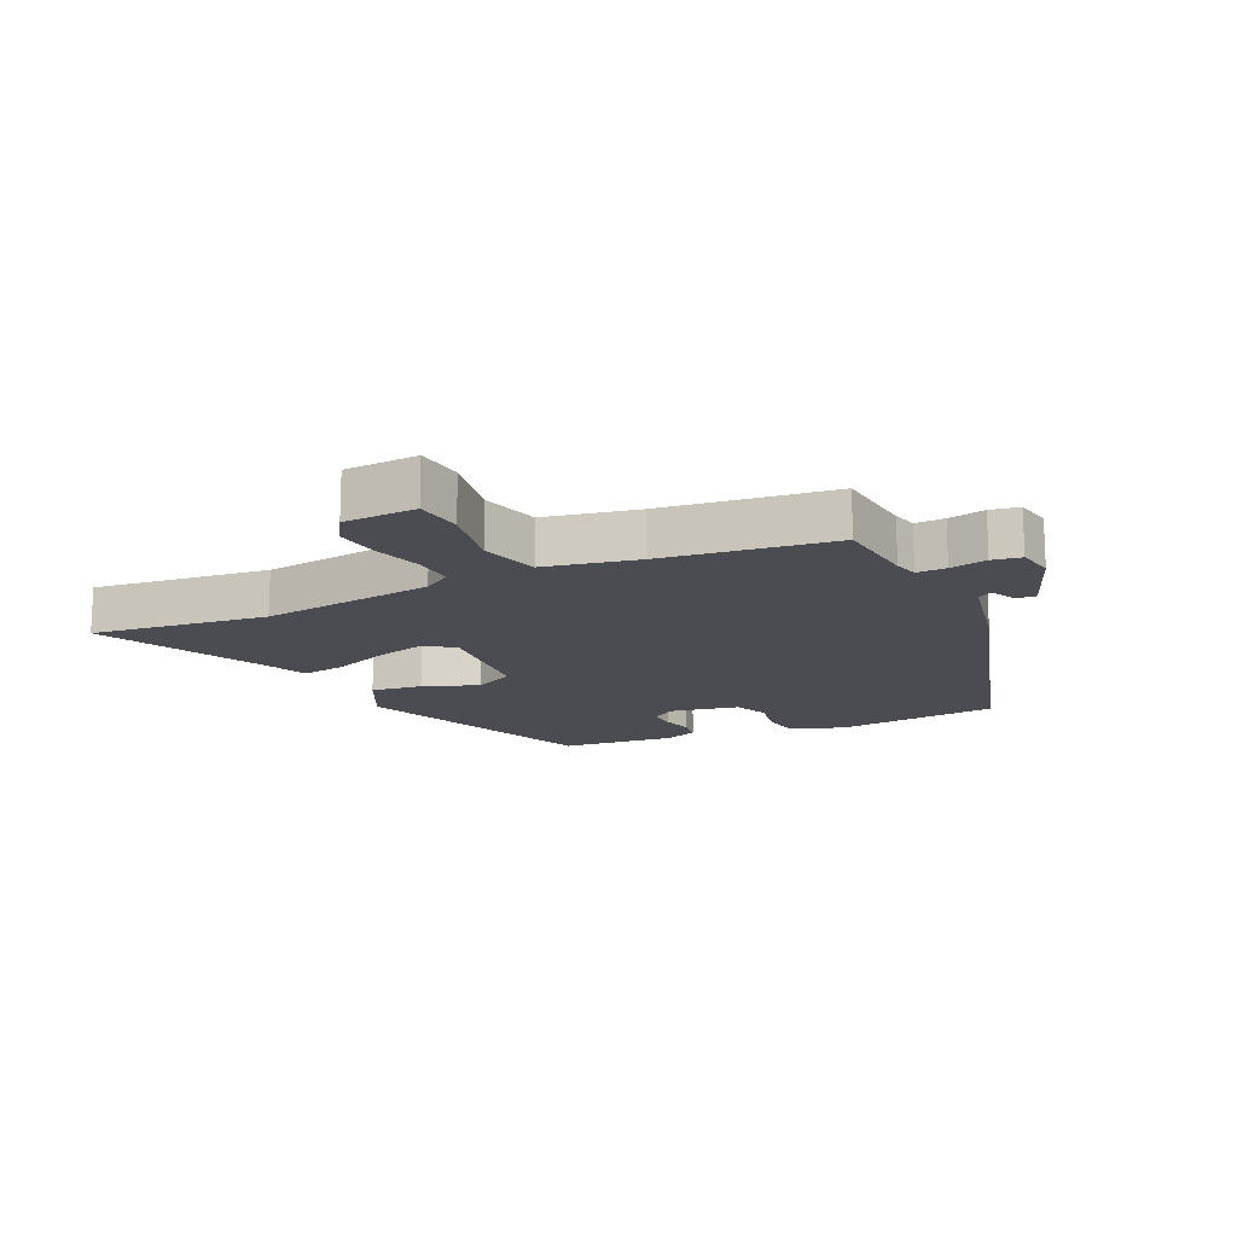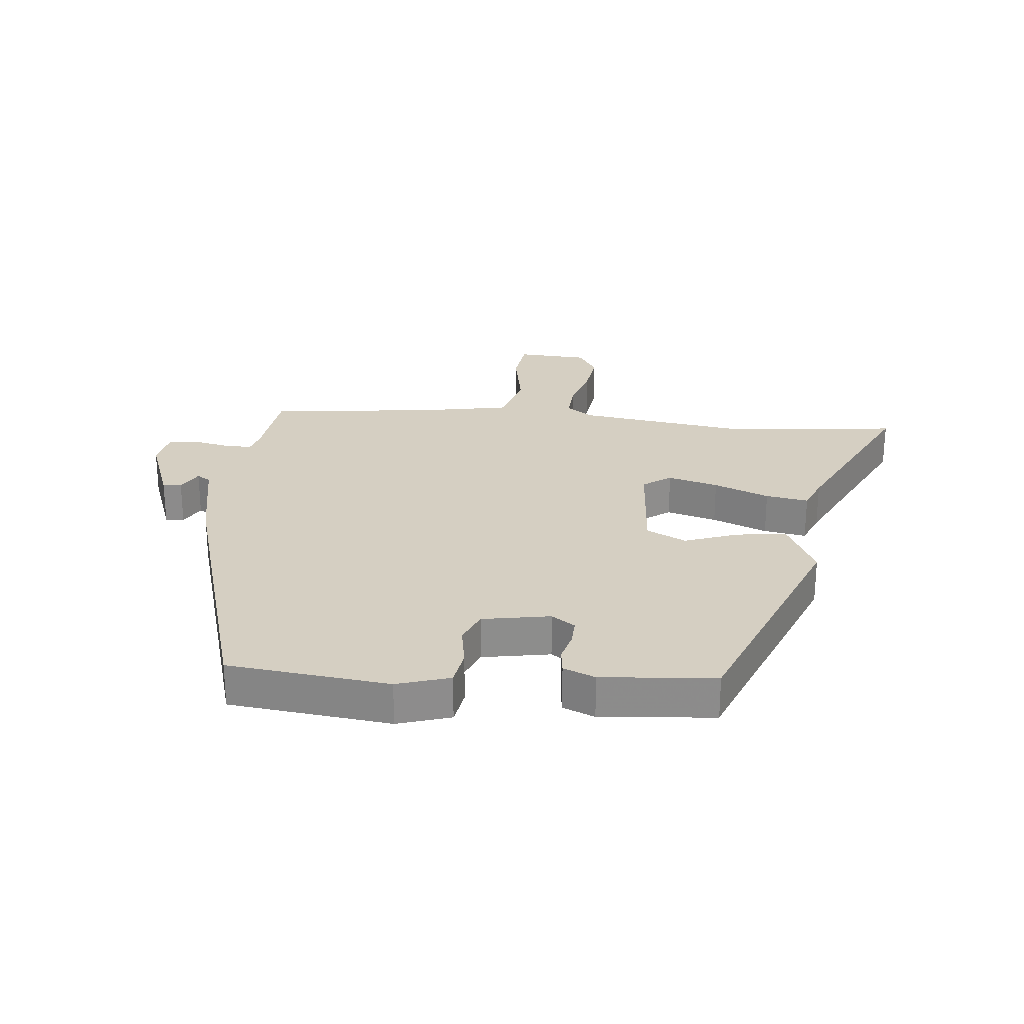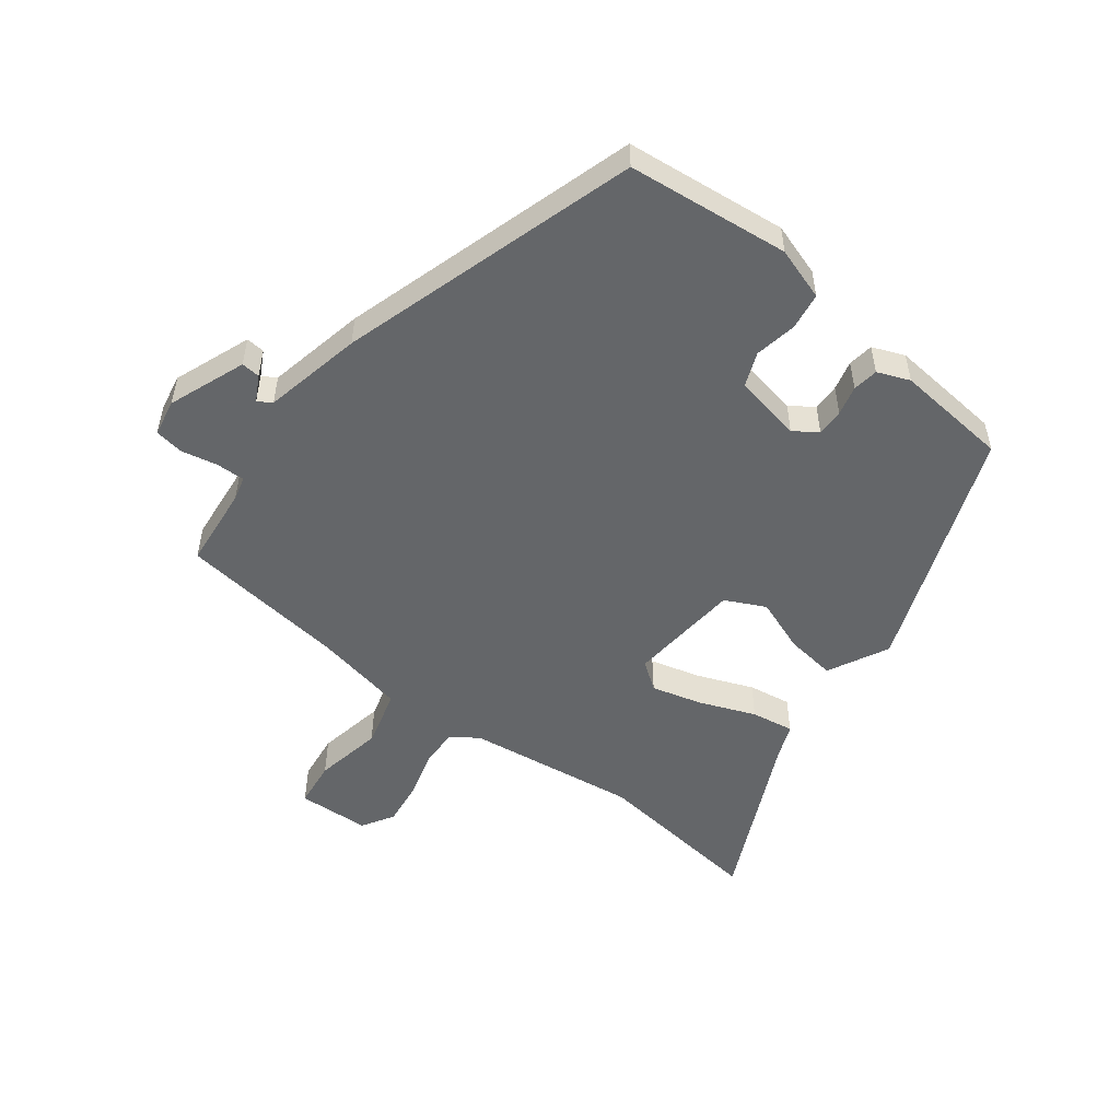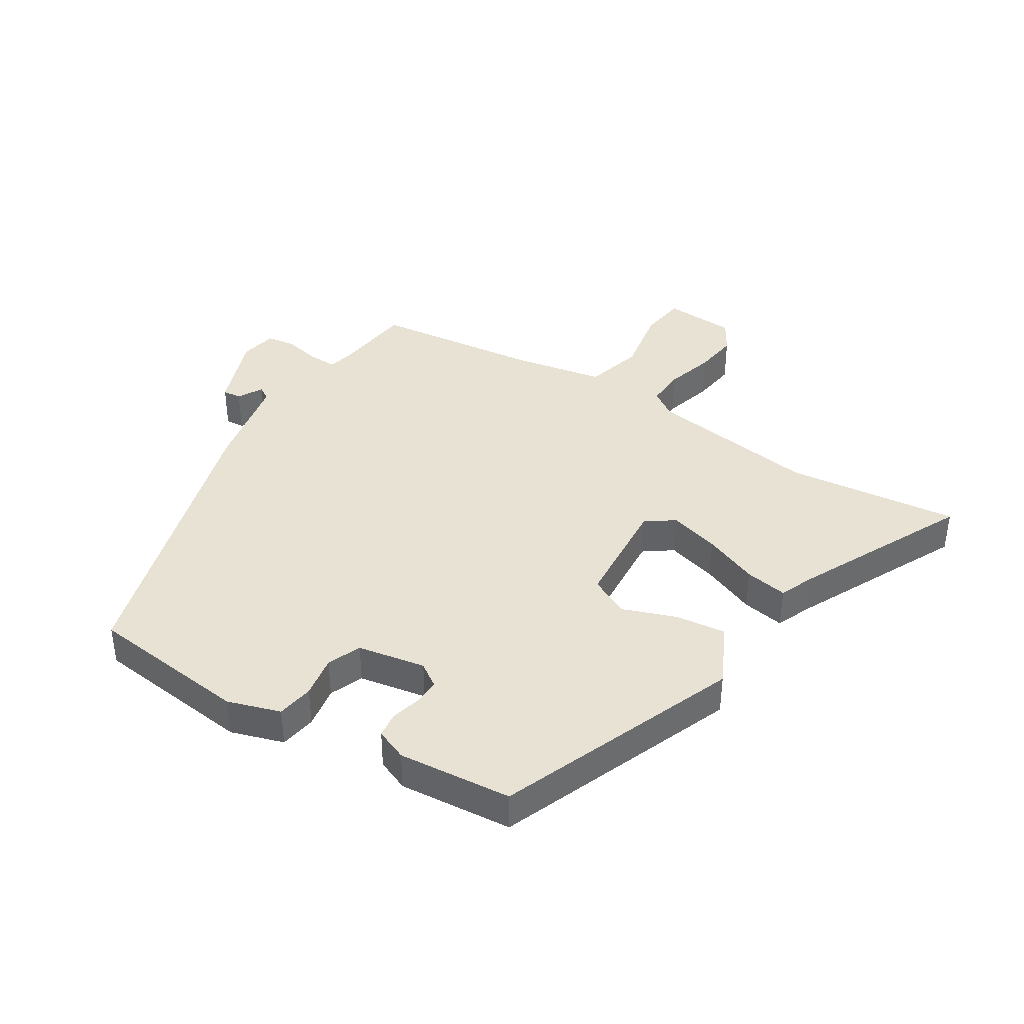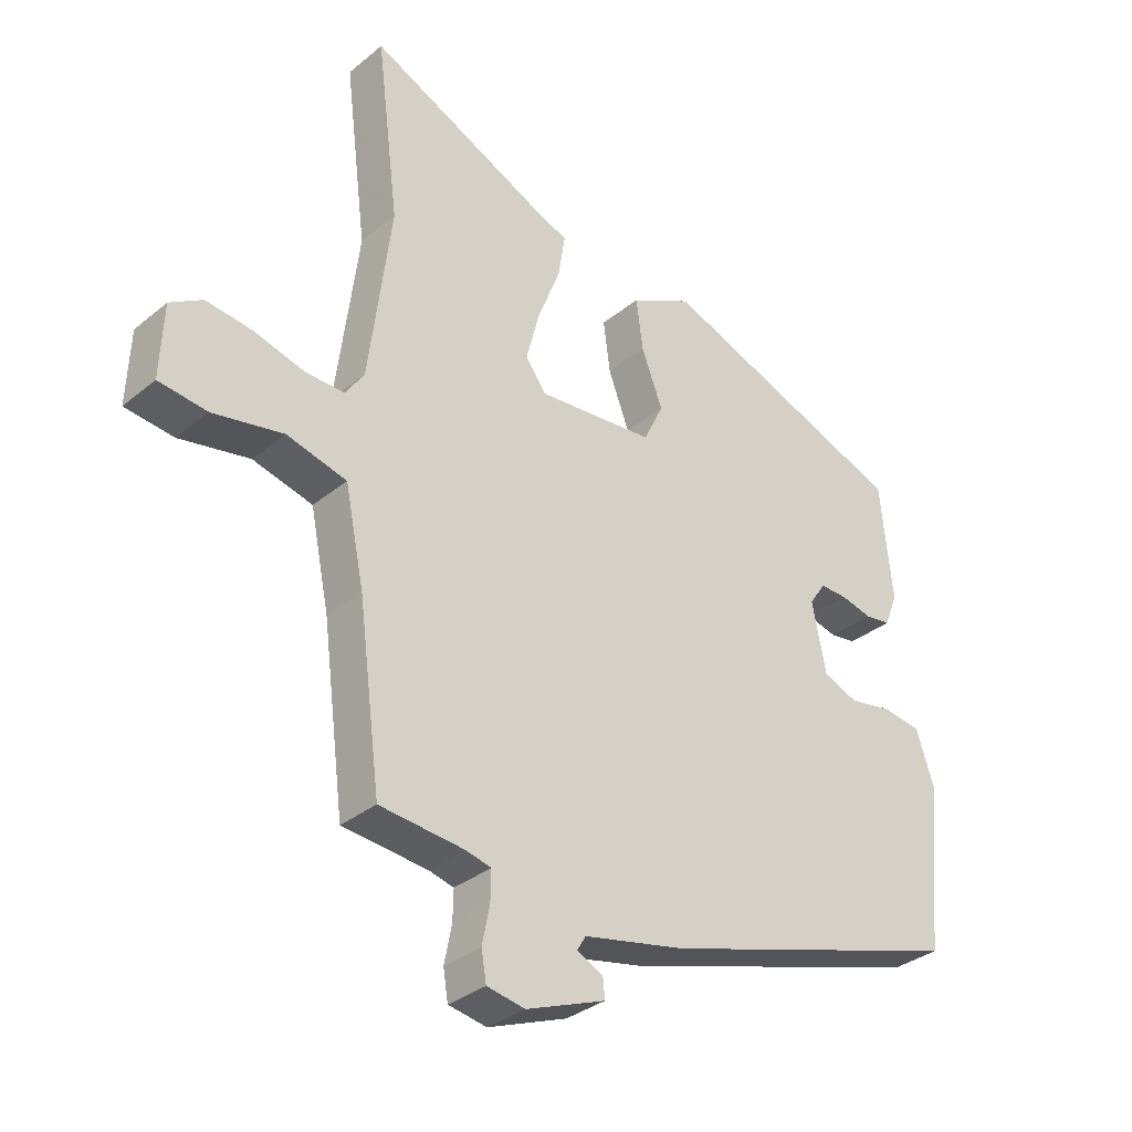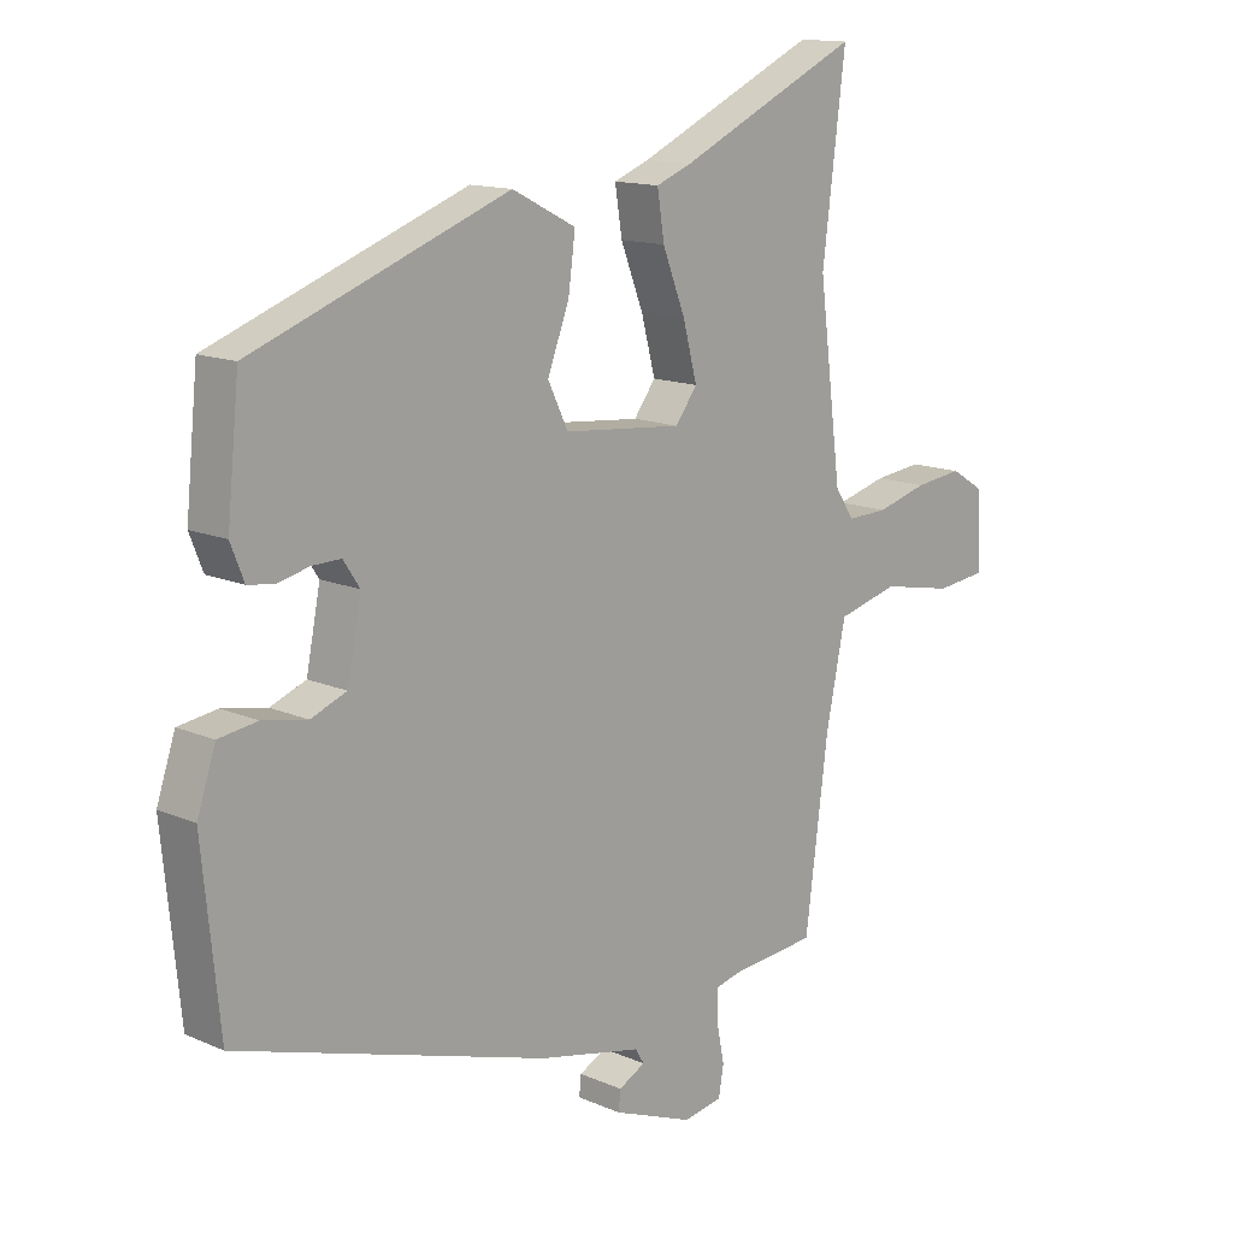
<metadata>
{"format":"obj","ext":"obj","renderer":"f3d","projection":"perspective","resolution":1024,"background":"white","views":[{"elev":-15.5,"azim":115.5,"up":"+Y"},{"elev":25.9,"azim":-83.5,"up":"+Y"},{"elev":-51.7,"azim":-127.2,"up":"+Y"},{"elev":39.7,"azim":-57.1,"up":"+Y"},{"elev":-33.2,"azim":138.2,"up":"+Z"},{"elev":13.7,"azim":-45.9,"up":"+Z"}]}
</metadata>
<code>
v -0.507 0.07 -0.373
v -0.534 0.07 -0.106
v -0.505 0.07 -0.019
v -0.444 0.07 -0.01
v -0.374 0.07 -0.023
v -0.318 0.07 -0.001
v -0.296 0.07 0.111
v -0.322 0.07 0.15
v -0.367 0.07 0.149
v -0.416 0.07 0.137
v -0.458 0.07 0.143
v -0.479 0.07 0.196
v -0.46 0.07 0.384
v -0.058 0.07 0.535
v 0.042 0.07 0.484
v 0.031 0.07 0.401
v -0.003 0.07 0.312
v 0.029 0.07 0.246
v 0.216 0.07 0.229
v 0.25 0.07 0.275
v 0.228 0.07 0.359
v 0.192 0.07 0.451
v 0.181 0.07 0.522
v 0.237 0.07 0.544
v 0.522 0.07 0.677
v 0.486 0.07 0.391
v 0.522 0.07 0.108
v 0.552 0.07 0.063
v 0.616 0.07 0.065
v 0.696 0.07 0.087
v 0.771 0.07 0.096
v 0.823 0.07 0.064
v 0.828 0.07 -0.055
v 0.75 0.07 -0.064
v 0.637 0.07 -0.042
v 0.541 0.07 -0.067
v 0.51 0.07 -0.218
v 0.474 0.07 -0.495
v 0.338 0.07 -0.508
v 0.298 0.07 -0.518
v 0.299 0.07 -0.566
v 0.311 0.07 -0.626
v 0.303 0.07 -0.673
v 0.242 0.07 -0.684
v 0.115 0.07 -0.635
v 0.118 0.07 -0.604
v 0.16 0.07 -0.582
v 0.146 0.07 -0.559
v -0.017 0.07 -0.524
v -0.507 0 -0.373
v -0.534 0 -0.106
v -0.505 0 -0.019
v -0.444 0 -0.01
v -0.374 0 -0.023
v -0.318 0 -0.001
v -0.296 0 0.111
v -0.322 0 0.15
v -0.367 0 0.149
v -0.416 0 0.137
v -0.458 0 0.143
v -0.479 0 0.196
v -0.46 0 0.384
v -0.058 0 0.535
v 0.042 0 0.484
v 0.031 0 0.401
v -0.003 0 0.312
v 0.029 0 0.246
v 0.216 0 0.229
v 0.25 0 0.275
v 0.228 0 0.359
v 0.192 0 0.451
v 0.181 0 0.522
v 0.237 0 0.544
v 0.522 0 0.677
v 0.486 0 0.391
v 0.522 0 0.108
v 0.552 0 0.063
v 0.616 0 0.065
v 0.696 0 0.087
v 0.771 0 0.096
v 0.823 0 0.064
v 0.828 0 -0.055
v 0.75 0 -0.064
v 0.637 0 -0.042
v 0.541 0 -0.067
v 0.51 0 -0.218
v 0.474 0 -0.495
v 0.338 0 -0.508
v 0.298 0 -0.518
v 0.299 0 -0.566
v 0.311 0 -0.626
v 0.303 0 -0.673
v 0.242 0 -0.684
v 0.115 0 -0.635
v 0.118 0 -0.604
v 0.16 0 -0.582
v 0.146 0 -0.559
v -0.017 0 -0.524
f 48 49 1 2
f 44 45 46 47
f 44 47 48
f 41 42 43 44
f 40 41 44 48
f 37 38 39
f 36 37 39 40
f 32 33 34 35
f 32 35 36
f 29 30 31 32
f 28 29 32 36
f 27 28 36 40
f 24 25 26
f 21 22 23 24
f 20 21 24 26
f 19 20 26 27
f 14 15 16 17
f 12 13 14 17
f 12 17 18
f 9 10 11 12
f 8 9 12 18
f 7 8 18 19
f 2 3 4 5
f 2 5 6
f 48 2 6
f 19 27 40 48
f 6 7 19 48
f 51 50 98 97
f 96 95 94 93
f 97 96 93
f 93 92 91 90
f 97 93 90 89
f 88 87 86
f 89 88 86 85
f 84 83 82 81
f 85 84 81
f 81 80 79 78
f 85 81 78 77
f 89 85 77 76
f 75 74 73
f 73 72 71 70
f 75 73 70 69
f 76 75 69 68
f 66 65 64 63
f 66 63 62 61
f 67 66 61
f 61 60 59 58
f 67 61 58 57
f 68 67 57 56
f 54 53 52 51
f 55 54 51
f 55 51 97
f 97 89 76 68
f 97 68 56 55
f 1 50 51 2
f 2 51 52 3
f 3 52 53 4
f 4 53 54 5
f 5 54 55 6
f 6 55 56 7
f 7 56 57 8
f 8 57 58 9
f 9 58 59 10
f 10 59 60 11
f 11 60 61 12
f 12 61 62 13
f 13 62 63 14
f 14 63 64 15
f 15 64 65 16
f 16 65 66 17
f 17 66 67 18
f 18 67 68 19
f 19 68 69 20
f 20 69 70 21
f 21 70 71 22
f 22 71 72 23
f 23 72 73 24
f 24 73 74 25
f 25 74 75 26
f 26 75 76 27
f 27 76 77 28
f 28 77 78 29
f 29 78 79 30
f 30 79 80 31
f 31 80 81 32
f 32 81 82 33
f 33 82 83 34
f 34 83 84 35
f 35 84 85 36
f 36 85 86 37
f 37 86 87 38
f 38 87 88 39
f 39 88 89 40
f 40 89 90 41
f 41 90 91 42
f 42 91 92 43
f 43 92 93 44
f 44 93 94 45
f 45 94 95 46
f 46 95 96 47
f 47 96 97 48
f 48 97 98 49
f 49 98 50 1

</code>
